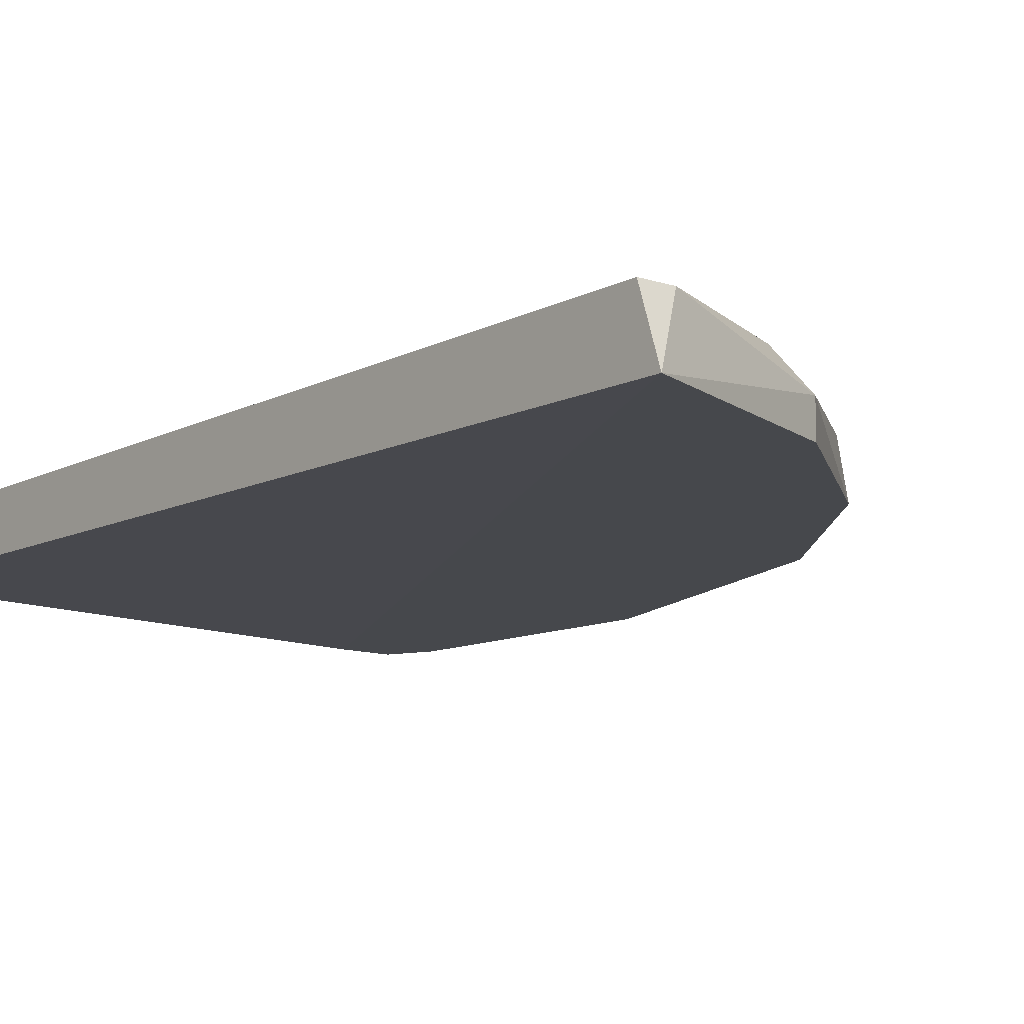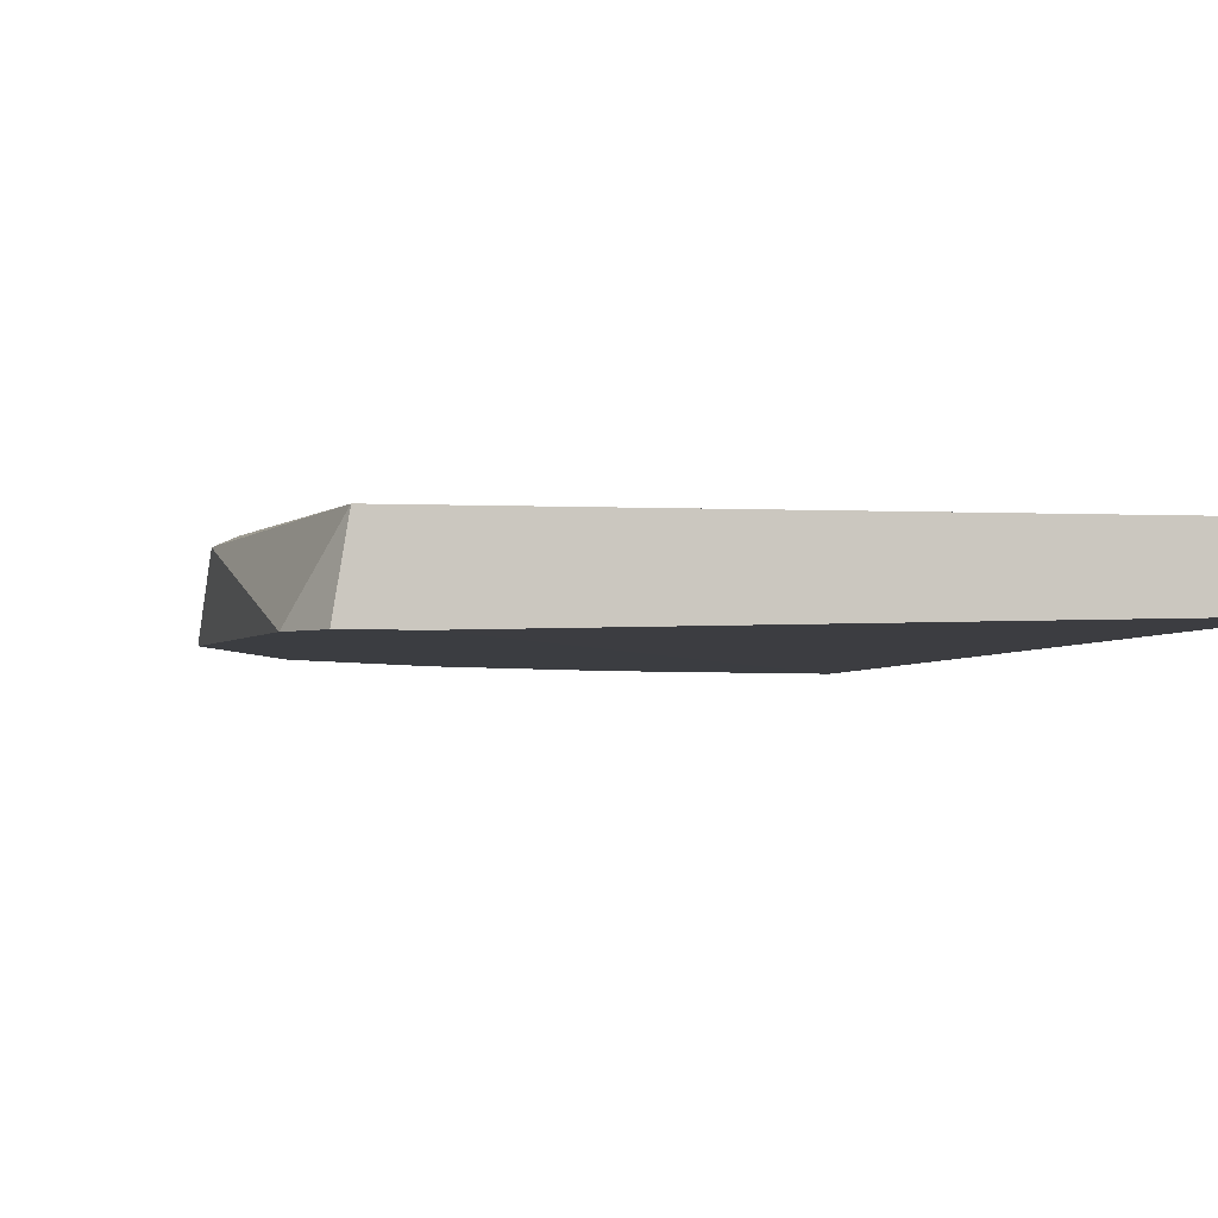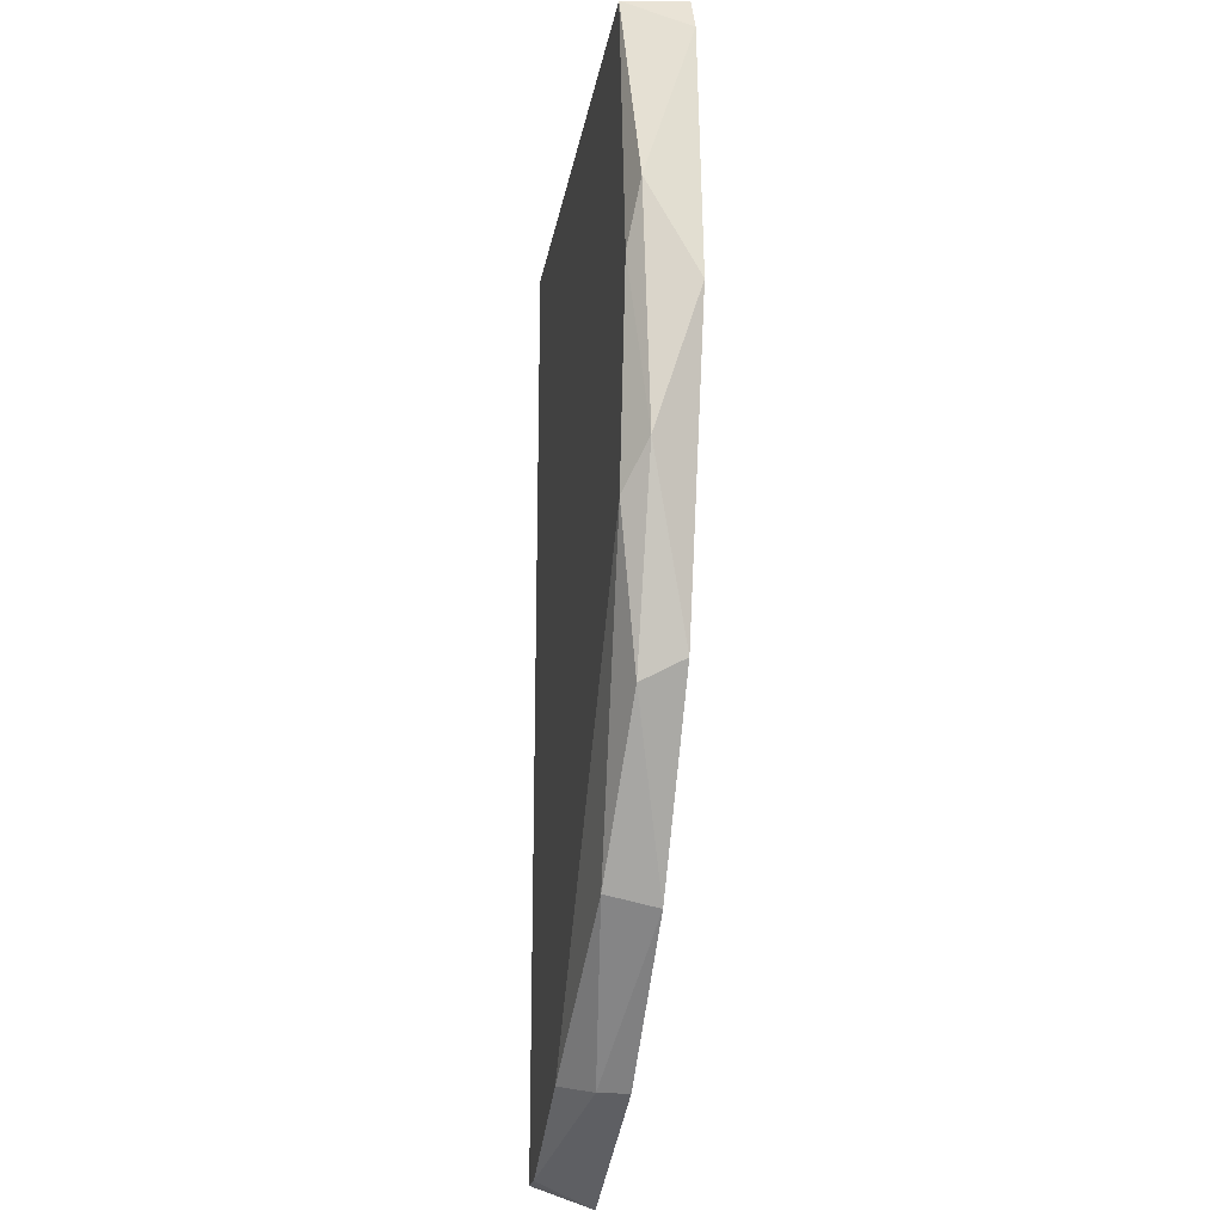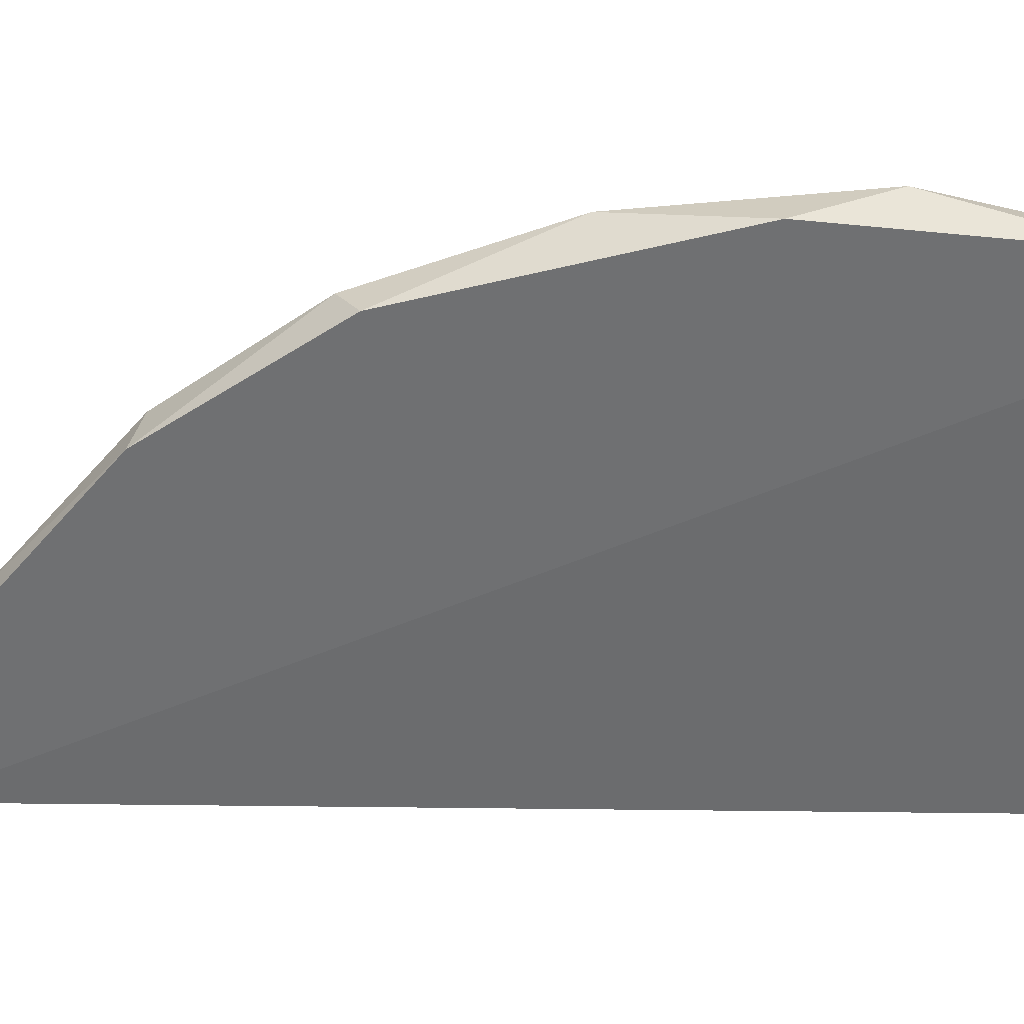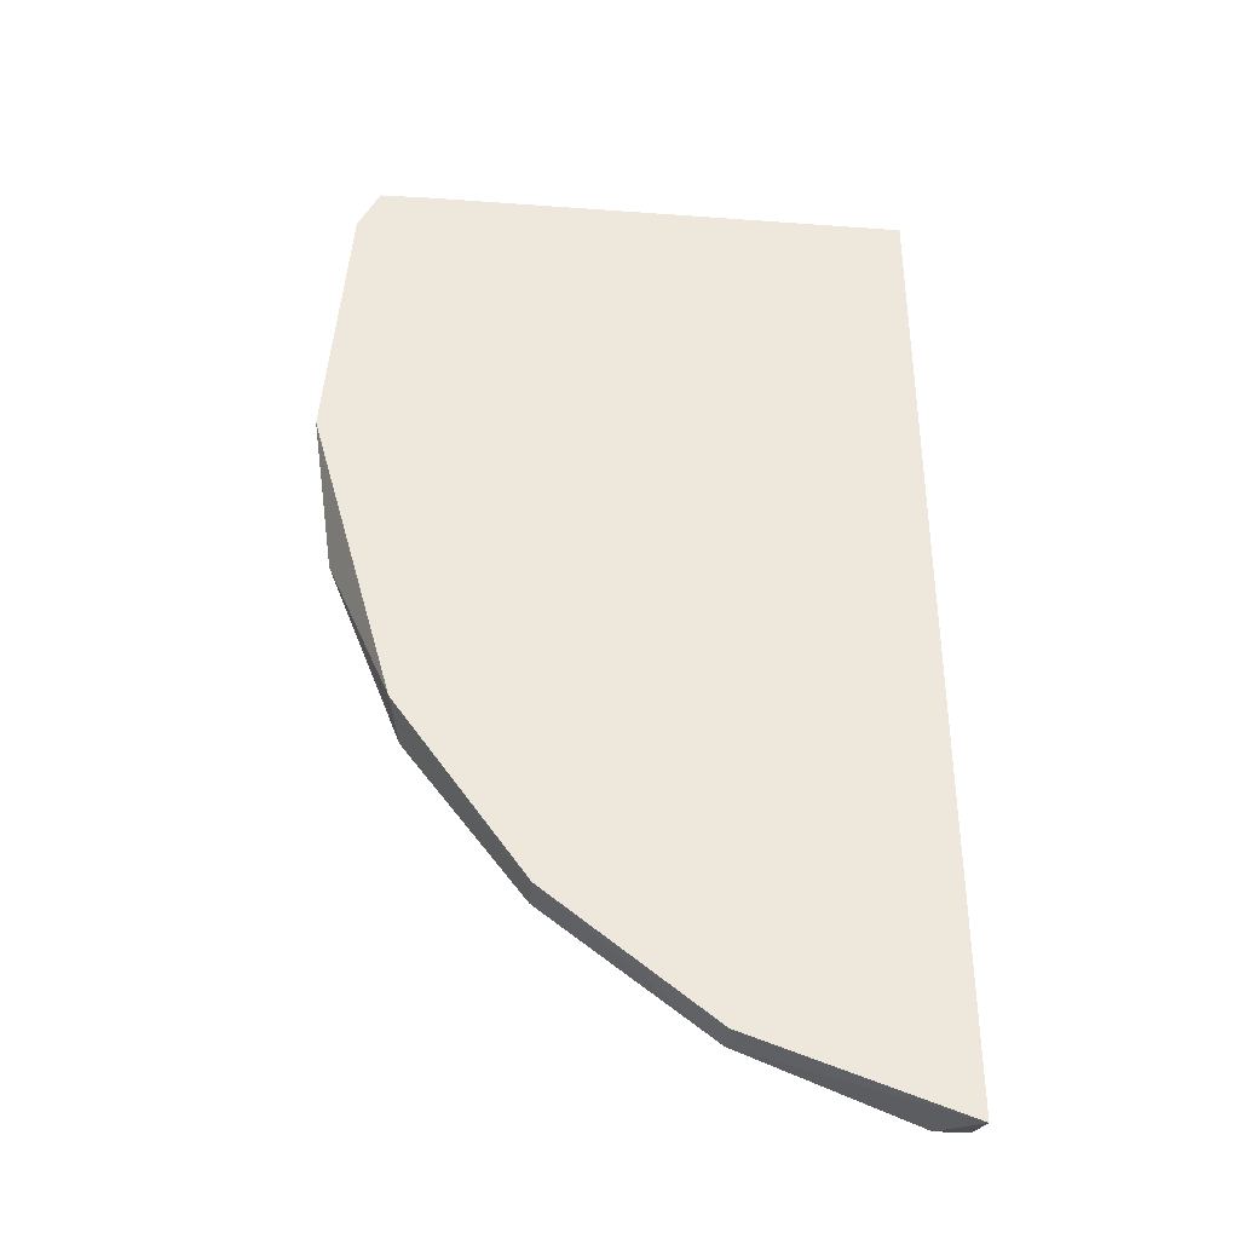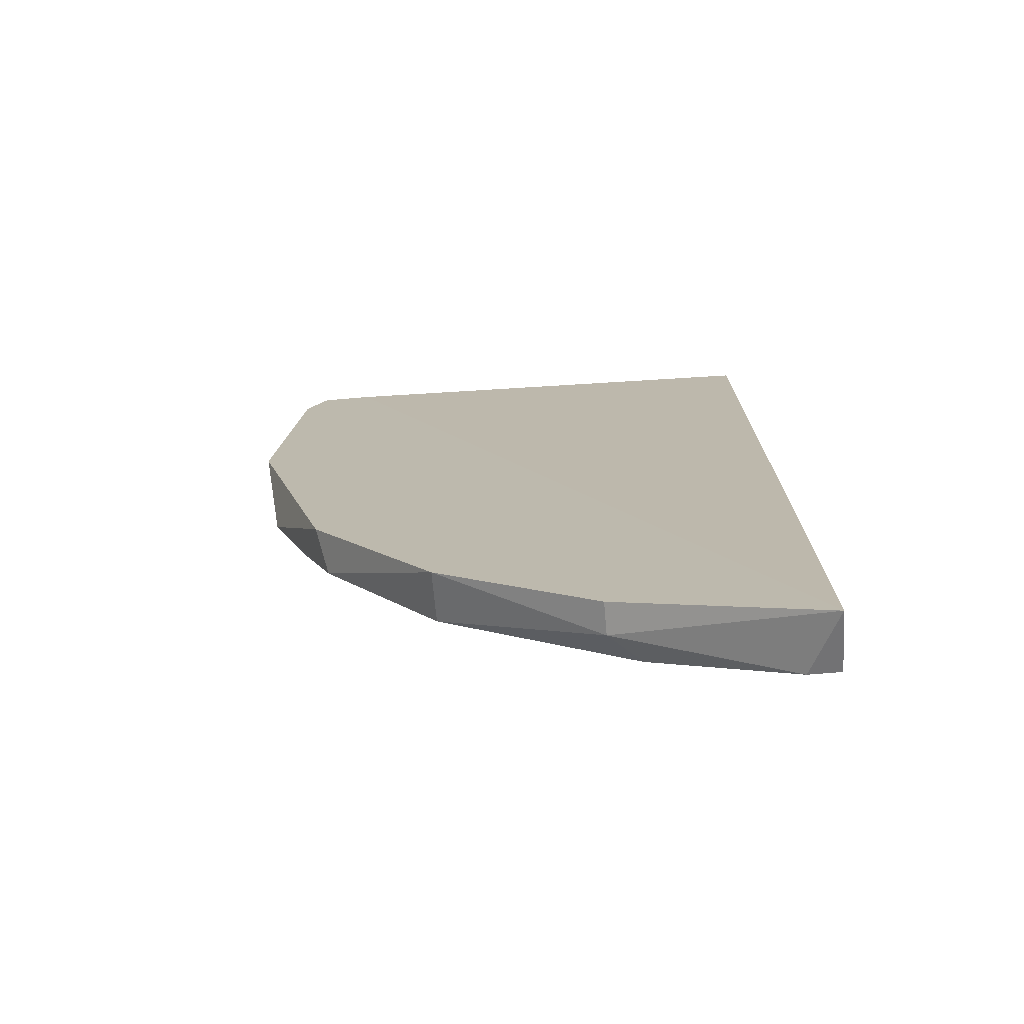
<metadata>
{"format":"obj","ext":"obj","renderer":"f3d","projection":"perspective","resolution":1024,"background":"white","views":[{"elev":-11.5,"azim":141.3,"up":"+Y"},{"elev":-2.3,"azim":-11.4,"up":"+Y"},{"elev":-21.5,"azim":-99.4,"up":"+Z"},{"elev":-54.8,"azim":-91.3,"up":"+Y"},{"elev":-36.9,"azim":-4.1,"up":"+Z"},{"elev":-74.0,"azim":4.8,"up":"+Z"}]}
</metadata>
<code>
o Shape_IndexedFaceSet.001_Shape_IndexedFaceSet.10805
v -0.1101 0.2536 -0.362
v -0.02914 0.2642 -0.2599
v -0.03794 0.2642 -0.2599
v -0.03441 0.2642 -0.4218
v -0.1207 0.2642 -0.3057
v -0.02914 0.2554 -0.2599
v -0.02914 0.2536 -0.4254
v -0.1171 0.2536 -0.2599
v -0.08898 0.2624 -0.3902
v -0.1154 0.2642 -0.2599
v -0.06259 0.2536 -0.413
v -0.1242 0.2536 -0.311
v -0.1154 0.2642 -0.3409
v -0.02914 0.2642 -0.4218
v -0.1242 0.2624 -0.2951
v -0.0573 0.2642 -0.4113
v -0.08898 0.2536 -0.3919
v -0.1207 0.2607 -0.3338
v -0.1083 0.2607 -0.3655
v -0.1083 0.2536 -0.2599
v -0.06259 0.2589 -0.413
v -0.1207 0.2536 -0.267
f 15 12 22
f 3 2 4
f 3 4 5
f 2 3 6
f 2 6 7
f 1 7 8
f 3 5 10
f 8 3 10
f 7 1 11
f 1 8 12
f 5 4 13
f 4 2 14
f 2 7 14
f 7 4 14
f 10 5 15
f 13 4 16
f 9 13 16
f 11 1 17
f 1 12 18
f 5 13 18
f 15 5 18
f 12 15 18
f 13 9 19
f 17 1 19
f 9 17 19
f 1 18 19
f 18 13 19
f 6 3 20
f 7 6 20
f 3 8 20
f 8 7 20
f 4 7 21
f 7 11 21
f 16 4 21
f 9 16 21
f 17 9 21
f 11 17 21
f 8 10 22
f 12 8 22
f 10 15 22

</code>
